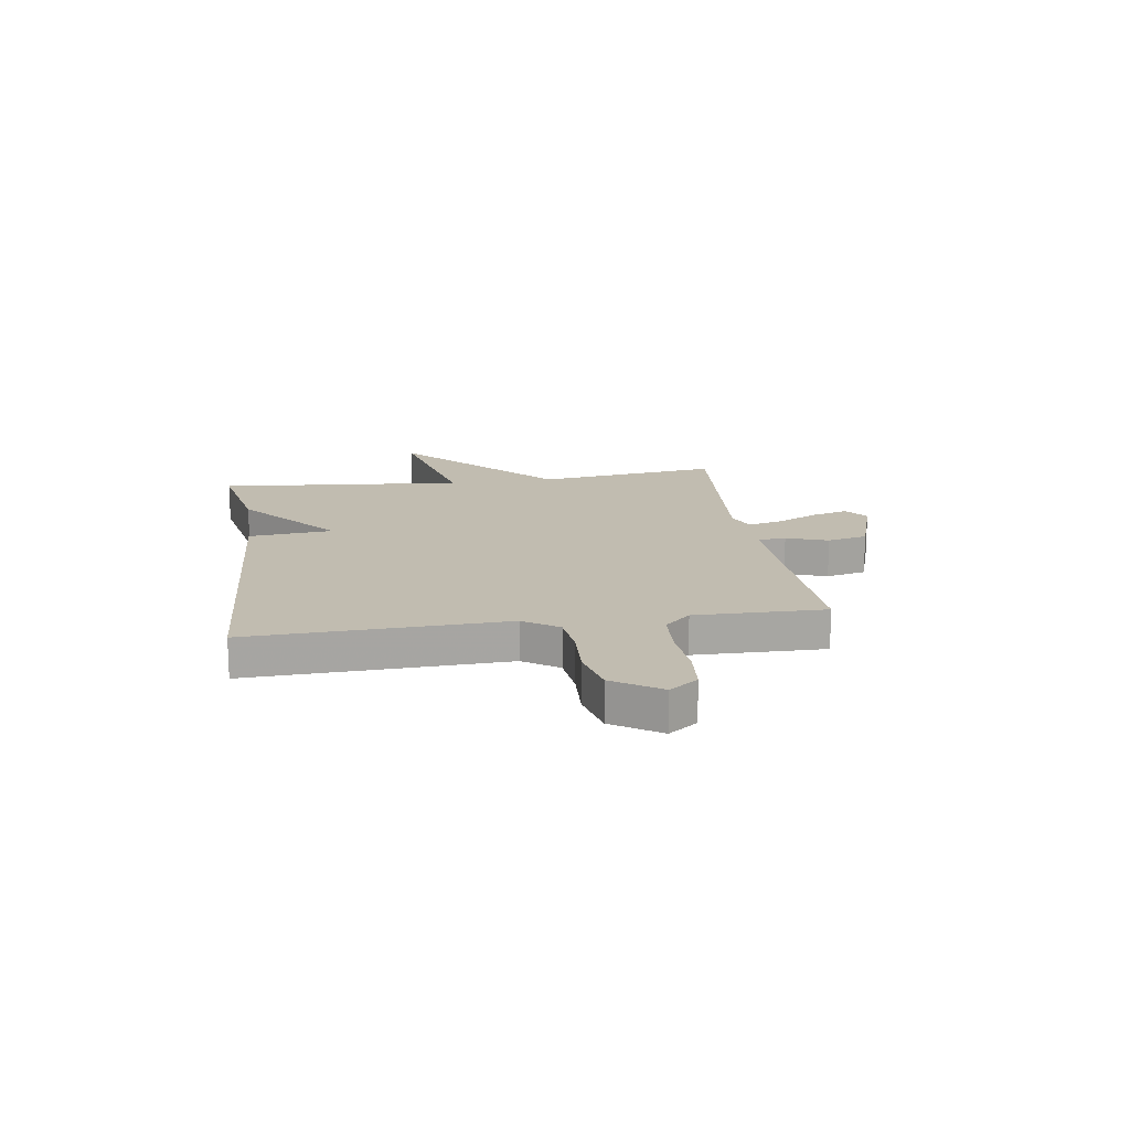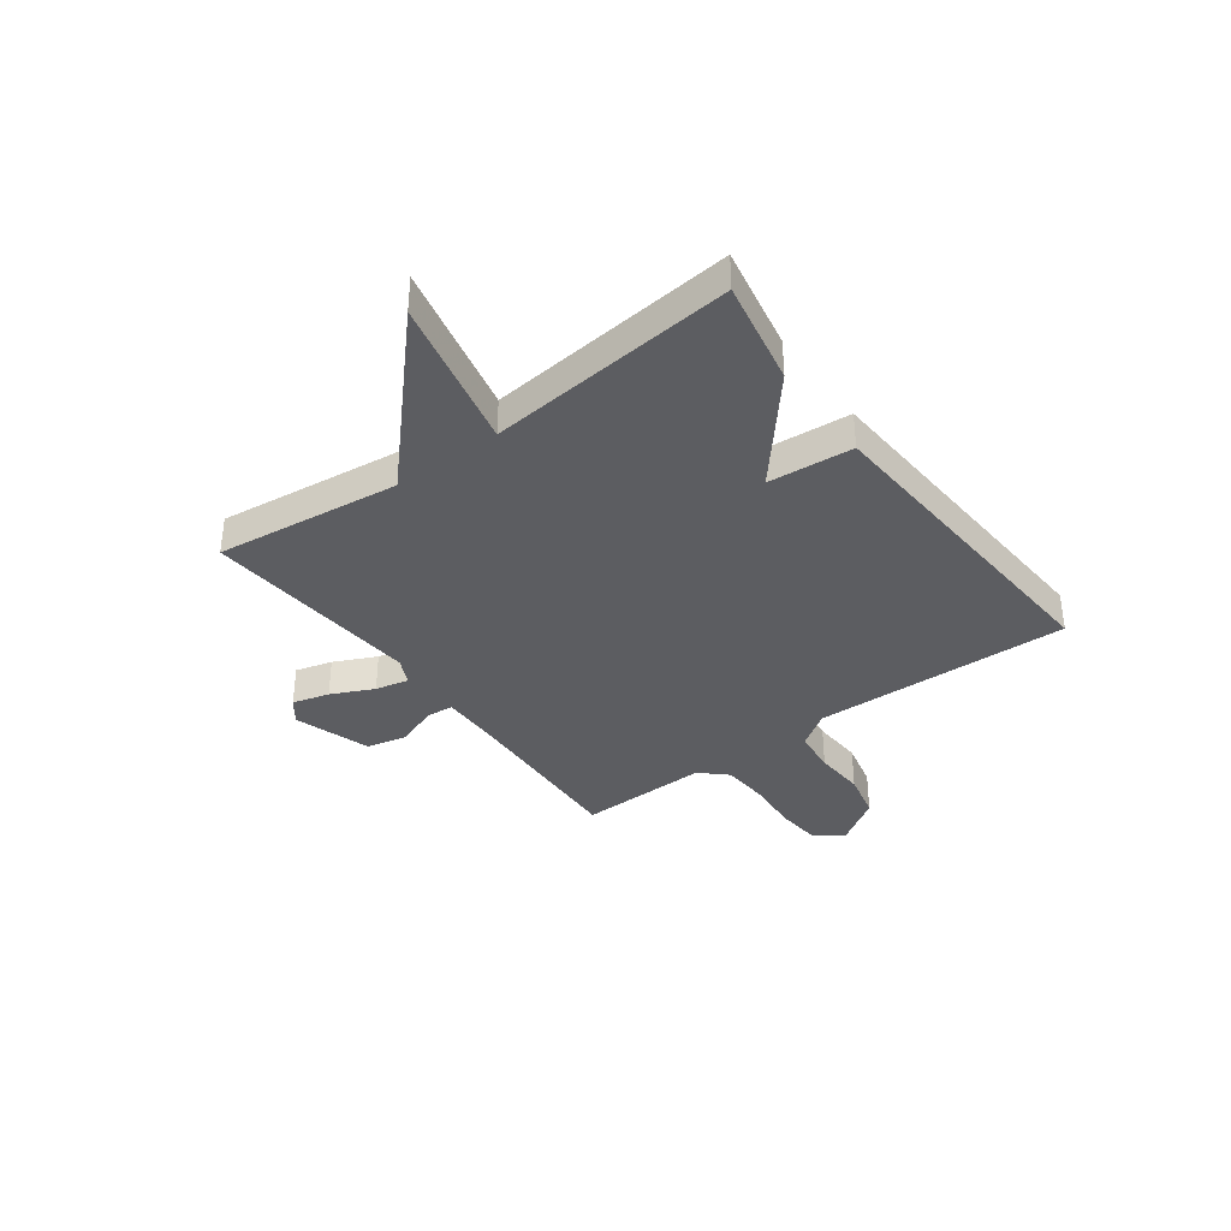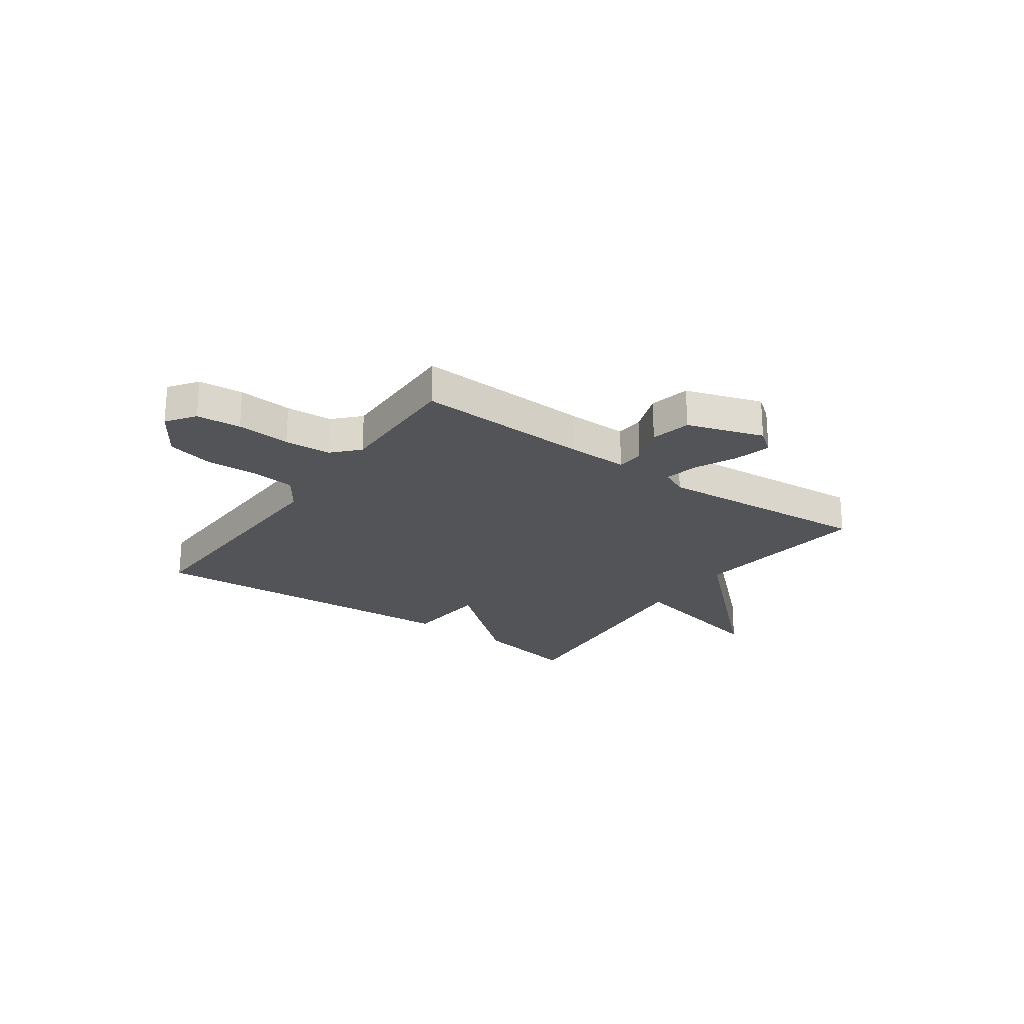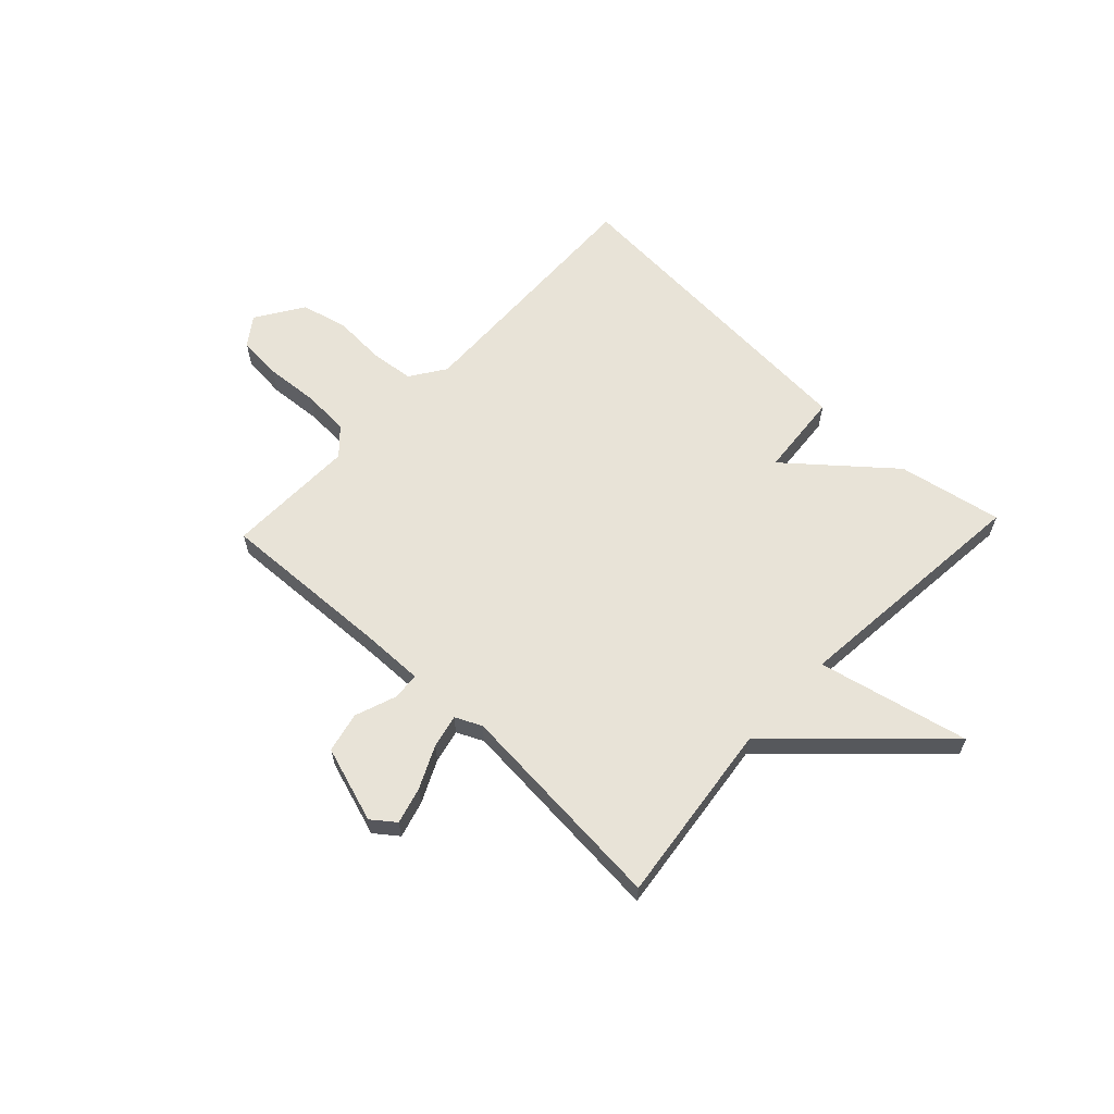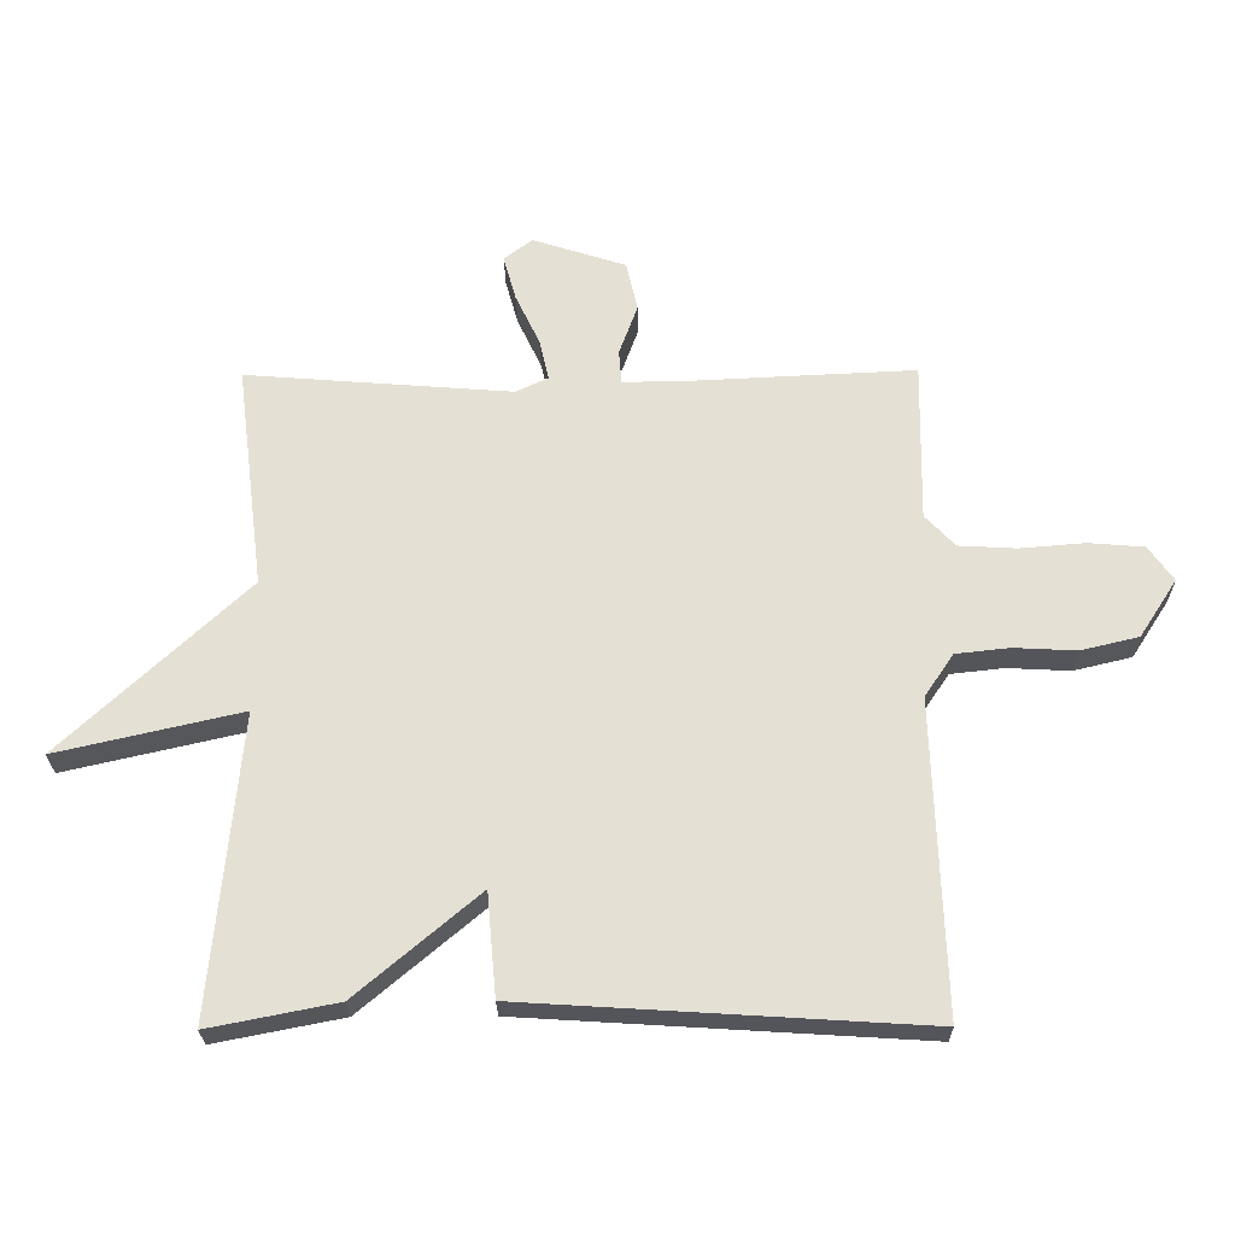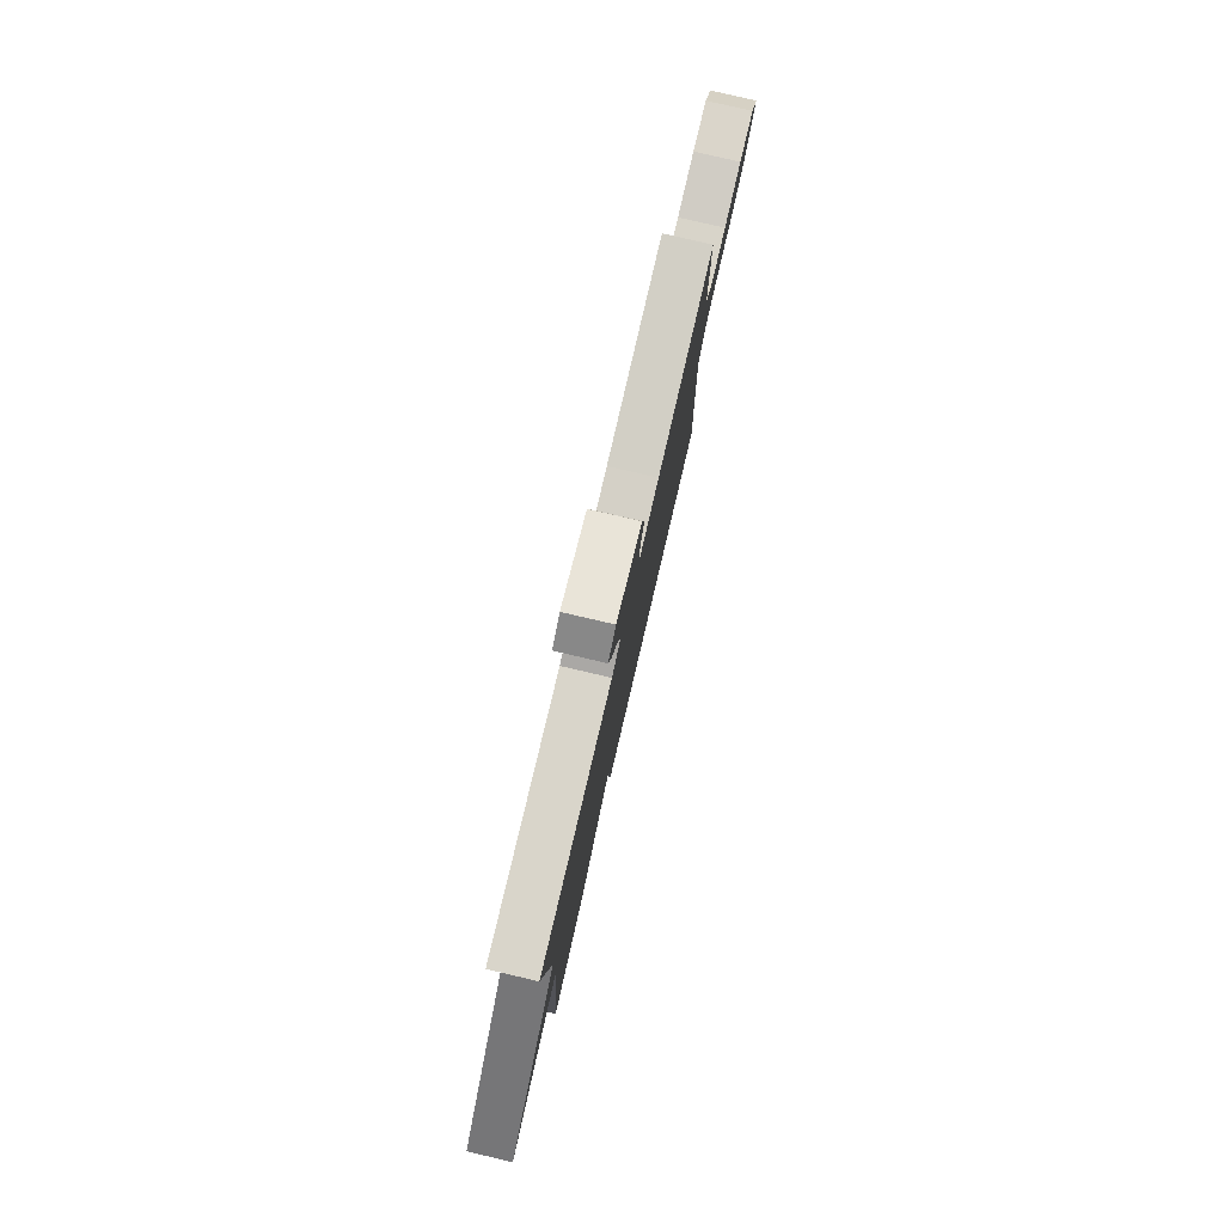
<metadata>
{"format":"obj","ext":"obj","renderer":"f3d","projection":"perspective","resolution":1024,"background":"white","views":[{"elev":16.4,"azim":-98.6,"up":"+Y"},{"elev":-36.8,"azim":126.6,"up":"+Y"},{"elev":-23.6,"azim":-35.2,"up":"+Y"},{"elev":62.3,"azim":43.4,"up":"+Y"},{"elev":-25.1,"azim":-179.2,"up":"+Z"},{"elev":79.2,"azim":103.1,"up":"+Z"}]}
</metadata>
<code>
v -0.5 0.07 0.5
v -0.176 0.07 0.485
v -0.062 0.07 0.483
v -0.058 0.07 0.534
v -0.086 0.07 0.611
v -0.069 0.07 0.686
v 0.073 0.07 0.732
v 0.116 0.07 0.699
v 0.097 0.07 0.631
v 0.06 0.07 0.553
v 0.046 0.07 0.491
v 0.095 0.07 0.468
v 0.5 0.07 0.5
v 0.457 0.07 0.159
v 0.738 0.07 -0.105
v 0.457 0.07 -0.041
v 0.5 0.07 -0.5
v 0.306 0.07 -0.462
v 0.12 0.07 -0.305
v 0.106 0.07 -0.462
v -0.5 0.07 -0.5
v -0.484 0.07 -0.025
v -0.528 0.07 0.04
v -0.609 0.07 0.049
v -0.704 0.07 0.044
v -0.792 0.07 0.065
v -0.849 0.07 0.153
v -0.811 0.07 0.206
v -0.728 0.07 0.213
v -0.628 0.07 0.205
v -0.541 0.07 0.21
v -0.496 0.07 0.258
v -0.5 0 0.5
v -0.176 0 0.485
v -0.062 0 0.483
v -0.058 0 0.534
v -0.086 0 0.611
v -0.069 0 0.686
v 0.073 0 0.732
v 0.116 0 0.699
v 0.097 0 0.631
v 0.06 0 0.553
v 0.046 0 0.491
v 0.095 0 0.468
v 0.5 0 0.5
v 0.457 0 0.159
v 0.738 0 -0.105
v 0.457 0 -0.041
v 0.5 0 -0.5
v 0.306 0 -0.462
v 0.12 0 -0.305
v 0.106 0 -0.462
v -0.5 0 -0.5
v -0.484 0 -0.025
v -0.528 0 0.04
v -0.609 0 0.049
v -0.704 0 0.044
v -0.792 0 0.065
v -0.849 0 0.153
v -0.811 0 0.206
v -0.728 0 0.213
v -0.628 0 0.205
v -0.541 0 0.21
v -0.496 0 0.258
f 28 29 30
f 27 28 30
f 26 27 30
f 25 26 30
f 24 25 30
f 23 24 30 31
f 22 23 31 32
f 19 20 21 22
f 16 17 18 19
f 32 1 2
f 22 32 2
f 19 22 2
f 16 19 2
f 12 13 14
f 14 15 16
f 12 14 16
f 11 12 16
f 8 9 10
f 7 8 10
f 6 7 10
f 5 6 10
f 4 5 10
f 3 4 10 11
f 16 2 3
f 3 11 16
f 62 61 60
f 62 60 59
f 62 59 58
f 62 58 57
f 62 57 56
f 63 62 56 55
f 64 63 55 54
f 54 53 52 51
f 51 50 49 48
f 34 33 64
f 34 64 54
f 34 54 51
f 34 51 48
f 46 45 44
f 48 47 46
f 48 46 44
f 48 44 43
f 42 41 40
f 42 40 39
f 42 39 38
f 42 38 37
f 42 37 36
f 43 42 36 35
f 35 34 48
f 48 43 35
f 1 33 34 2
f 2 34 35 3
f 3 35 36 4
f 4 36 37 5
f 5 37 38 6
f 6 38 39 7
f 7 39 40 8
f 8 40 41 9
f 9 41 42 10
f 10 42 43 11
f 11 43 44 12
f 12 44 45 13
f 13 45 46 14
f 14 46 47 15
f 15 47 48 16
f 16 48 49 17
f 17 49 50 18
f 18 50 51 19
f 19 51 52 20
f 20 52 53 21
f 21 53 54 22
f 22 54 55 23
f 23 55 56 24
f 24 56 57 25
f 25 57 58 26
f 26 58 59 27
f 27 59 60 28
f 28 60 61 29
f 29 61 62 30
f 30 62 63 31
f 31 63 64 32
f 32 64 33 1

</code>
